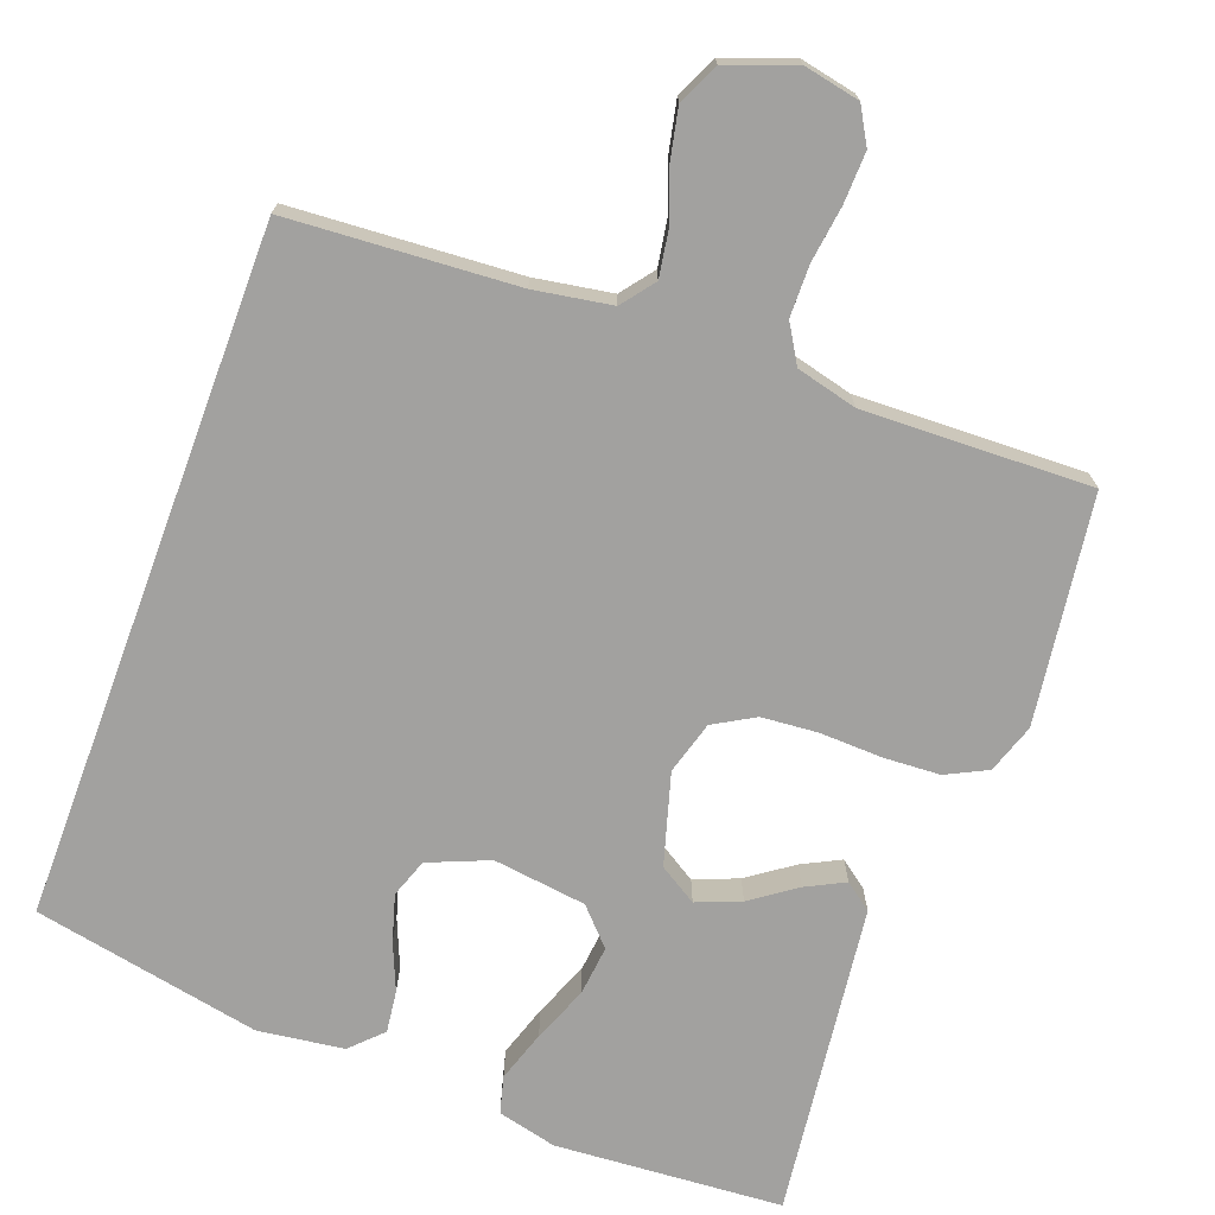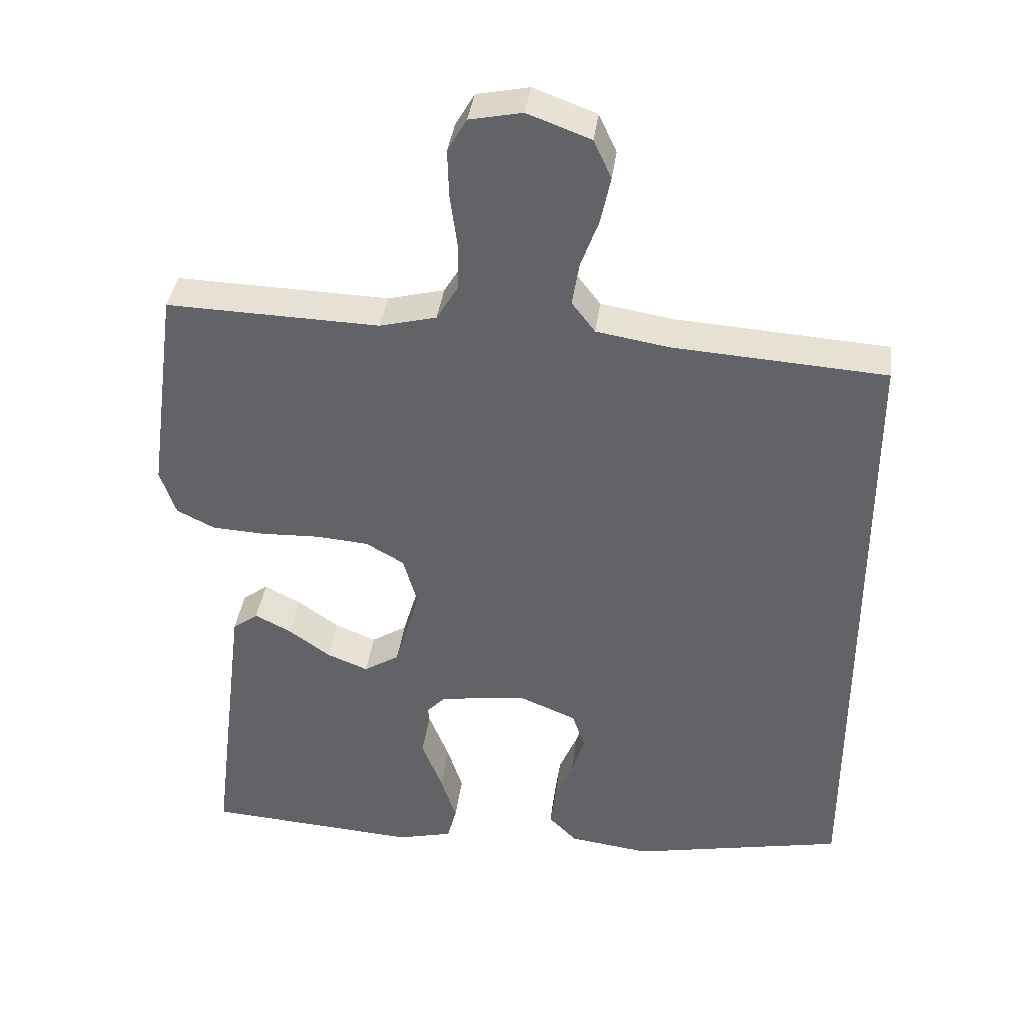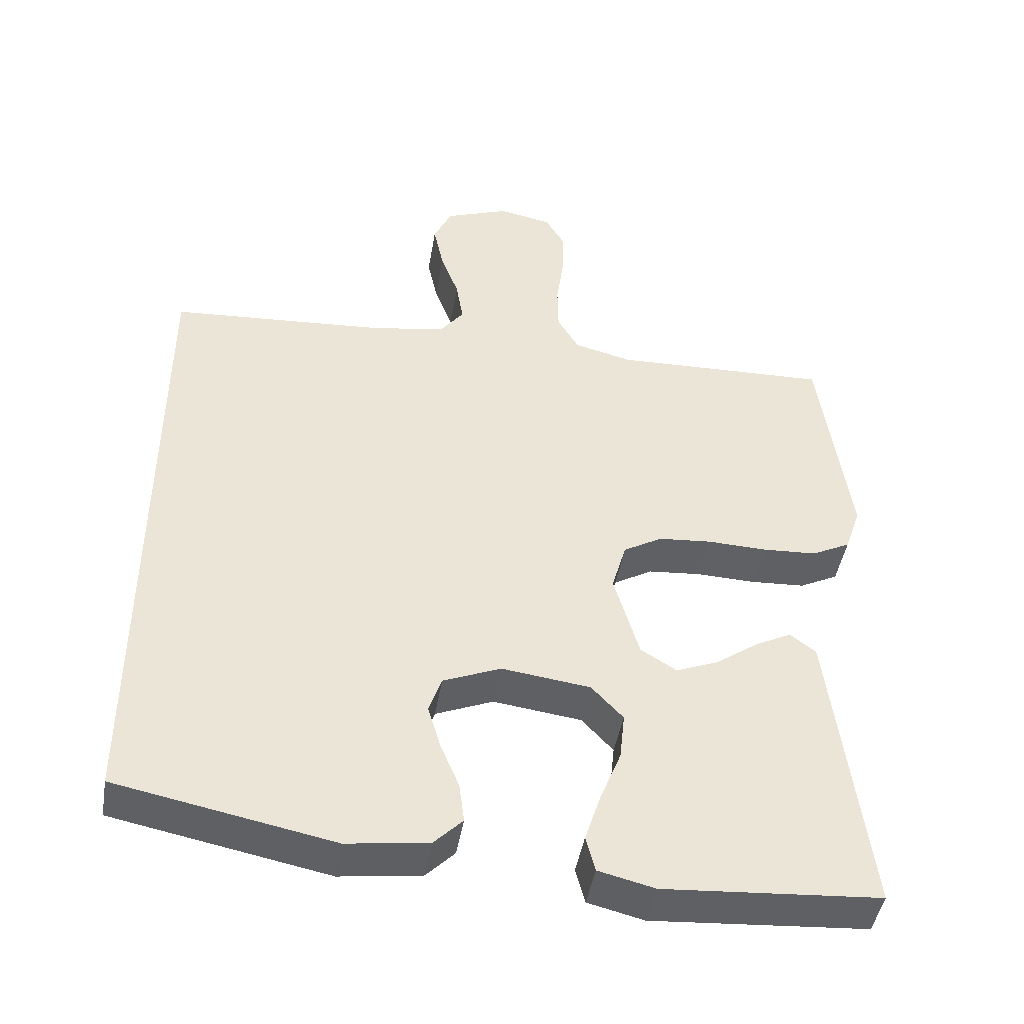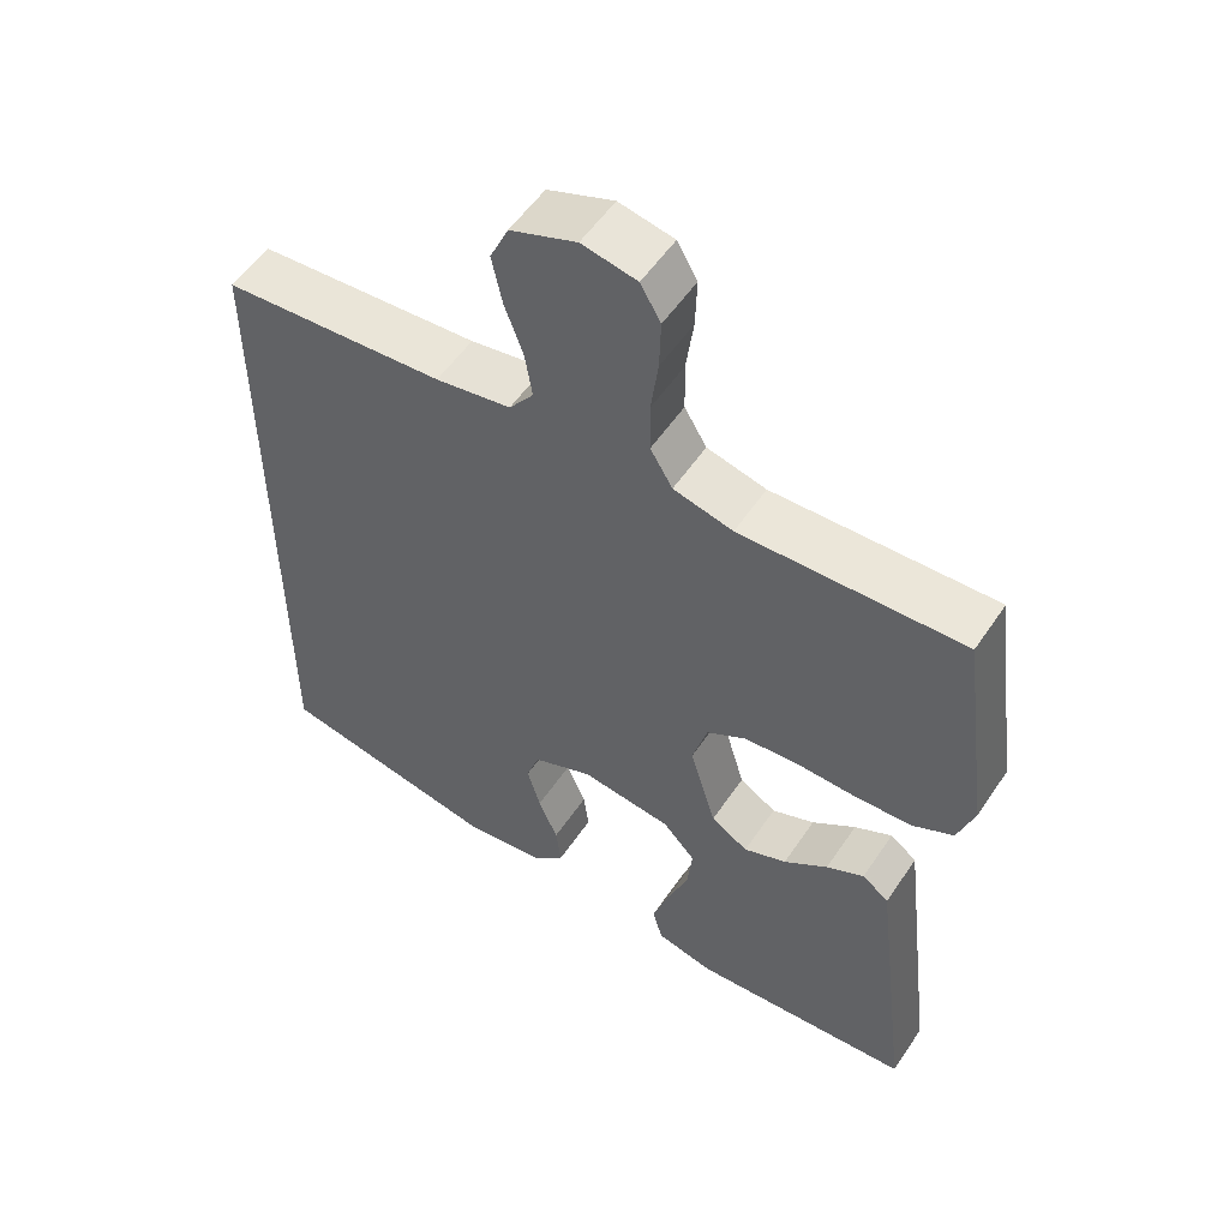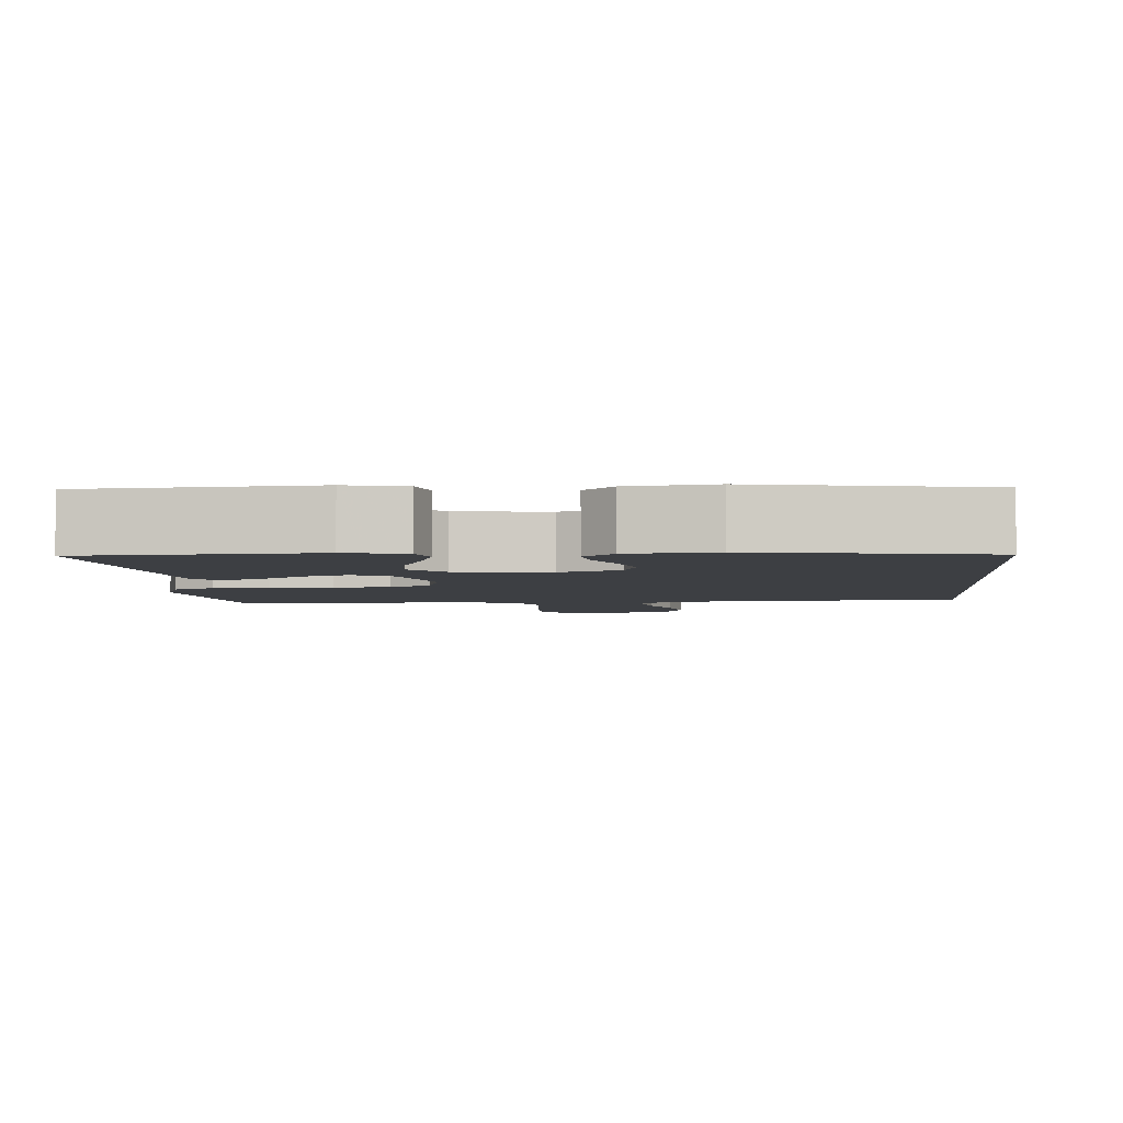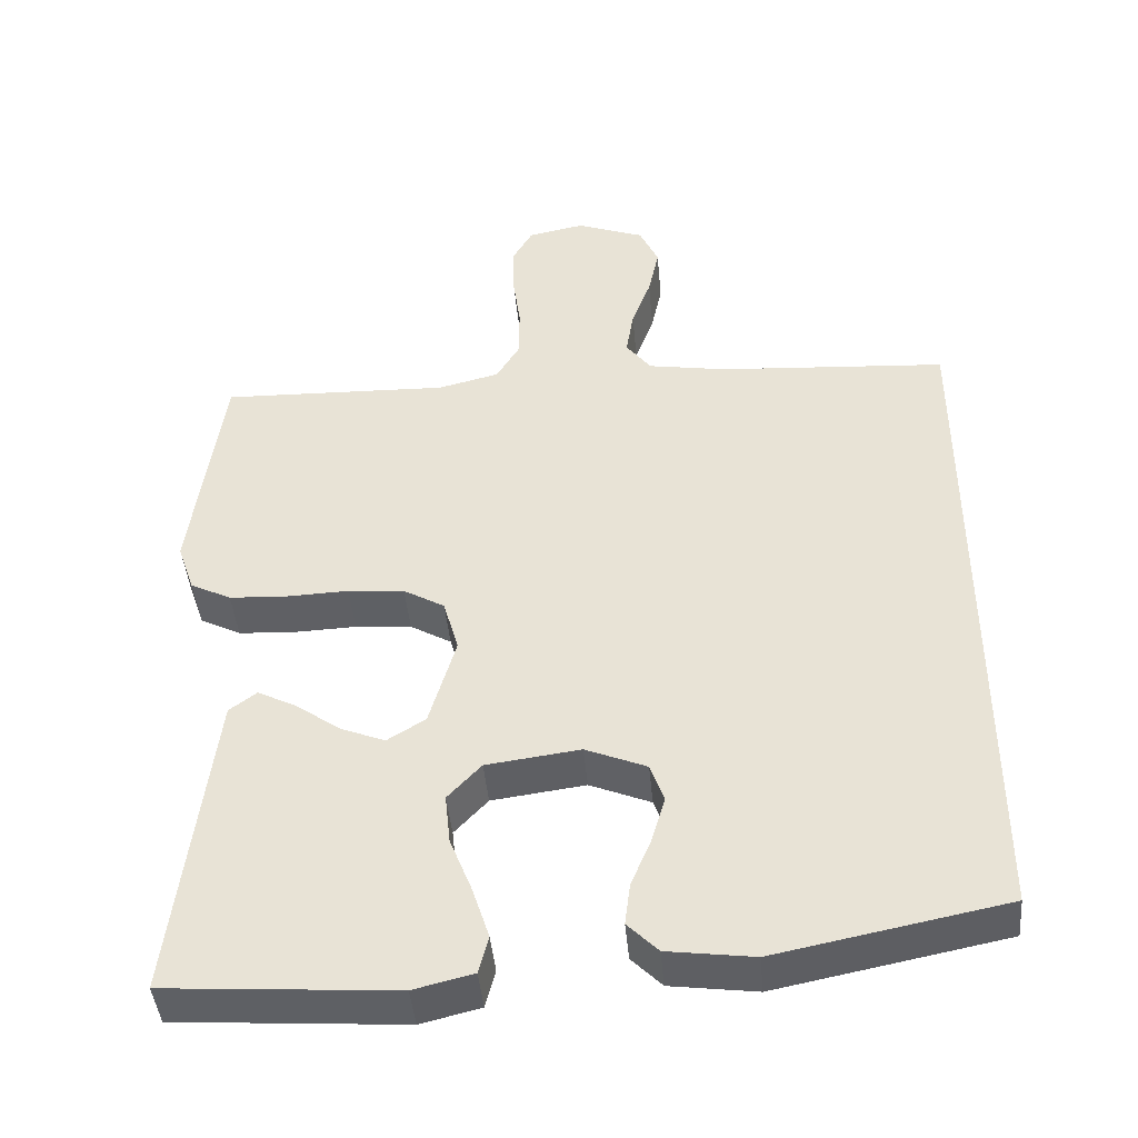
<metadata>
{"format":"obj","ext":"obj","renderer":"f3d","projection":"perspective","resolution":1024,"background":"white","views":[{"elev":-72.2,"azim":-20.4,"up":"+Y"},{"elev":38.2,"azim":-172.6,"up":"+Z"},{"elev":-45.1,"azim":-9.5,"up":"+Z"},{"elev":54.4,"azim":33.3,"up":"+Z"},{"elev":-3.8,"azim":-175.5,"up":"+Y"},{"elev":-43.5,"azim":-174.9,"up":"+Z"}]}
</metadata>
<code>
v -0.5 0.07 -0.441
v -0.5 0.07 0.47
v -0.2 0.07 0.49
v -0.098 0.07 0.507
v -0.065 0.07 0.55
v -0.075 0.07 0.611
v -0.1 0.07 0.679
v -0.114 0.07 0.745
v -0.089 0.07 0.799
v 0 0.07 0.832
v 0.074 0.07 0.817
v 0.101 0.07 0.77
v 0.099 0.07 0.703
v 0.089 0.07 0.629
v 0.09 0.07 0.561
v 0.12 0.07 0.511
v 0.2 0.07 0.491
v 0.5 0.07 0.5
v 0.541 0.07 0.2
v 0.519 0.07 0.135
v 0.465 0.07 0.108
v 0.39 0.07 0.104
v 0.308 0.07 0.107
v 0.234 0.07 0.101
v 0.18 0.07 0.07
v 0.16 0.07 0
v 0.195 0.07 -0.12
v 0.245 0.07 -0.151
v 0.303 0.07 -0.128
v 0.362 0.07 -0.086
v 0.413 0.07 -0.06
v 0.449 0.07 -0.087
v 0.463 0.07 -0.2
v 0.5 0.07 -0.5
v 0.2 0.07 -0.521
v 0.122 0.07 -0.502
v 0.109 0.07 -0.453
v 0.131 0.07 -0.385
v 0.16 0.07 -0.312
v 0.167 0.07 -0.246
v 0.123 0.07 -0.199
v 0 0.07 -0.183
v -0.08 0.07 -0.216
v -0.098 0.07 -0.267
v -0.08 0.07 -0.328
v -0.054 0.07 -0.39
v -0.047 0.07 -0.445
v -0.087 0.07 -0.485
v -0.2 0.07 -0.5
v -0.5 0 -0.441
v -0.5 0 0.47
v -0.2 0 0.49
v -0.098 0 0.507
v -0.065 0 0.55
v -0.075 0 0.611
v -0.1 0 0.679
v -0.114 0 0.745
v -0.089 0 0.799
v 0 0 0.832
v 0.074 0 0.817
v 0.101 0 0.77
v 0.099 0 0.703
v 0.089 0 0.629
v 0.09 0 0.561
v 0.12 0 0.511
v 0.2 0 0.491
v 0.5 0 0.5
v 0.541 0 0.2
v 0.519 0 0.135
v 0.465 0 0.108
v 0.39 0 0.104
v 0.308 0 0.107
v 0.234 0 0.101
v 0.18 0 0.07
v 0.16 0 0
v 0.195 0 -0.12
v 0.245 0 -0.151
v 0.303 0 -0.128
v 0.362 0 -0.086
v 0.413 0 -0.06
v 0.449 0 -0.087
v 0.463 0 -0.2
v 0.5 0 -0.5
v 0.2 0 -0.521
v 0.122 0 -0.502
v 0.109 0 -0.453
v 0.131 0 -0.385
v 0.16 0 -0.312
v 0.167 0 -0.246
v 0.123 0 -0.199
v 0 0 -0.183
v -0.08 0 -0.216
v -0.098 0 -0.267
v -0.08 0 -0.328
v -0.054 0 -0.39
v -0.047 0 -0.445
v -0.087 0 -0.485
v -0.2 0 -0.5
f 49 1 2
f 48 49 2
f 47 48 2
f 46 47 2
f 45 46 2
f 44 45 2
f 43 44 2 3
f 42 43 3 4
f 41 42 4 5
f 40 41 5 6
f 37 38 39
f 36 37 39
f 35 36 39
f 34 35 39
f 33 34 39
f 32 33 39
f 31 32 39
f 30 31 39
f 29 30 39
f 28 29 39 40
f 27 28 40
f 26 27 40 6
f 21 22 23
f 20 21 23
f 19 20 23
f 18 19 23
f 17 18 23
f 16 17 23 24
f 15 16 24 25
f 12 13 14
f 11 12 14
f 10 11 14
f 9 10 14
f 8 9 14
f 7 8 14
f 6 7 14
f 6 14 15
f 6 15 25 26
f 51 50 98
f 51 98 97
f 51 97 96
f 51 96 95
f 51 95 94
f 51 94 93
f 52 51 93 92
f 53 52 92 91
f 54 53 91 90
f 55 54 90 89
f 88 87 86
f 88 86 85
f 88 85 84
f 88 84 83
f 88 83 82
f 88 82 81
f 88 81 80
f 88 80 79
f 88 79 78
f 89 88 78 77
f 89 77 76
f 55 89 76 75
f 72 71 70
f 72 70 69
f 72 69 68
f 72 68 67
f 72 67 66
f 73 72 66 65
f 74 73 65 64
f 63 62 61
f 63 61 60
f 63 60 59
f 63 59 58
f 63 58 57
f 63 57 56
f 63 56 55
f 64 63 55
f 75 74 64 55
f 1 50 51 2
f 2 51 52 3
f 3 52 53 4
f 4 53 54 5
f 5 54 55 6
f 6 55 56 7
f 7 56 57 8
f 8 57 58 9
f 9 58 59 10
f 10 59 60 11
f 11 60 61 12
f 12 61 62 13
f 13 62 63 14
f 14 63 64 15
f 15 64 65 16
f 16 65 66 17
f 17 66 67 18
f 18 67 68 19
f 19 68 69 20
f 20 69 70 21
f 21 70 71 22
f 22 71 72 23
f 23 72 73 24
f 24 73 74 25
f 25 74 75 26
f 26 75 76 27
f 27 76 77 28
f 28 77 78 29
f 29 78 79 30
f 30 79 80 31
f 31 80 81 32
f 32 81 82 33
f 33 82 83 34
f 34 83 84 35
f 35 84 85 36
f 36 85 86 37
f 37 86 87 38
f 38 87 88 39
f 39 88 89 40
f 40 89 90 41
f 41 90 91 42
f 42 91 92 43
f 43 92 93 44
f 44 93 94 45
f 45 94 95 46
f 46 95 96 47
f 47 96 97 48
f 48 97 98 49
f 49 98 50 1

</code>
